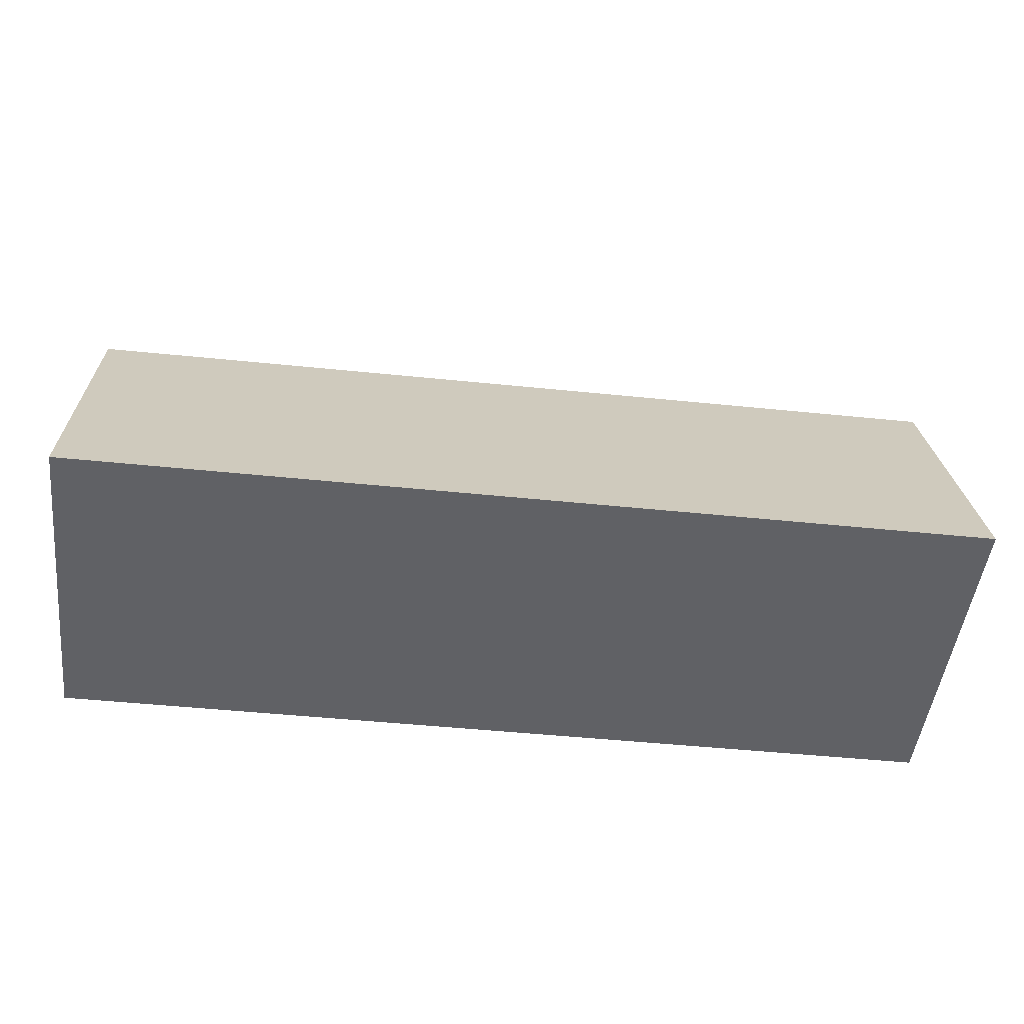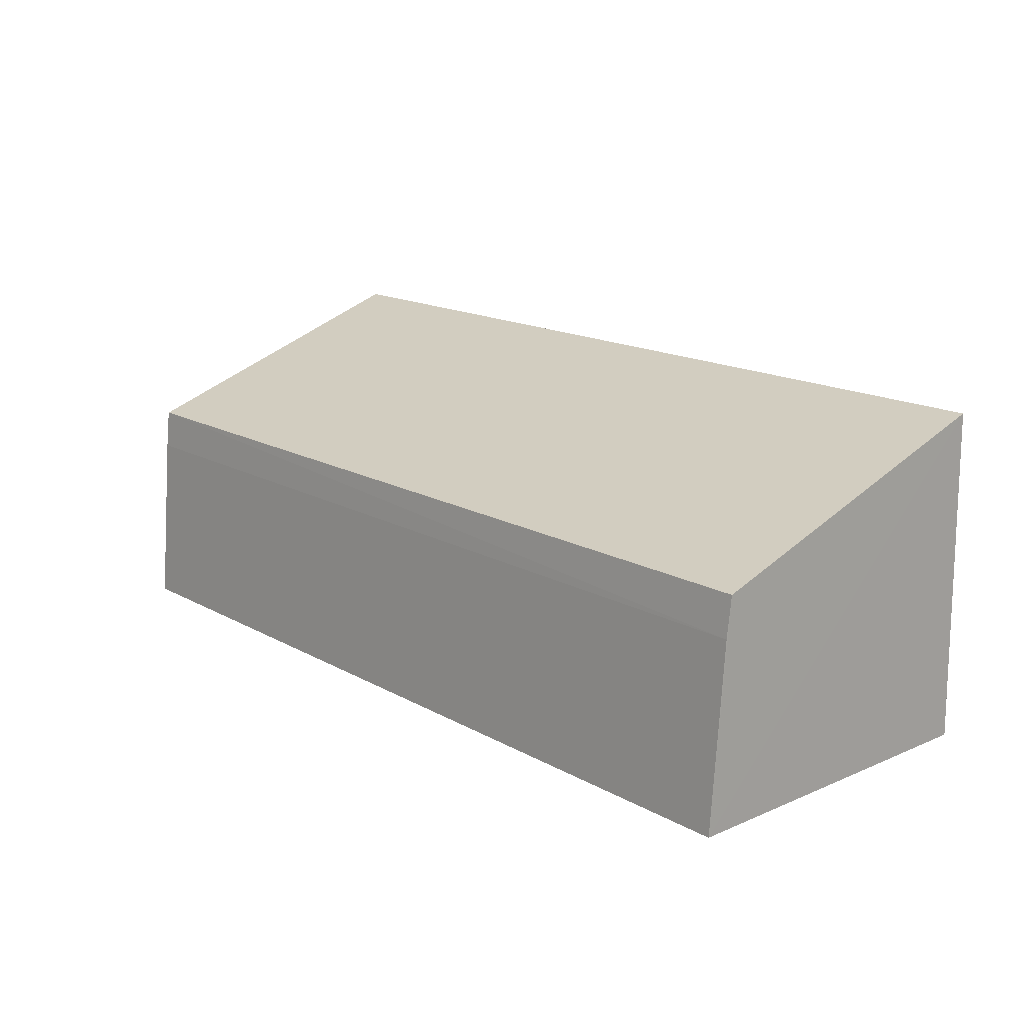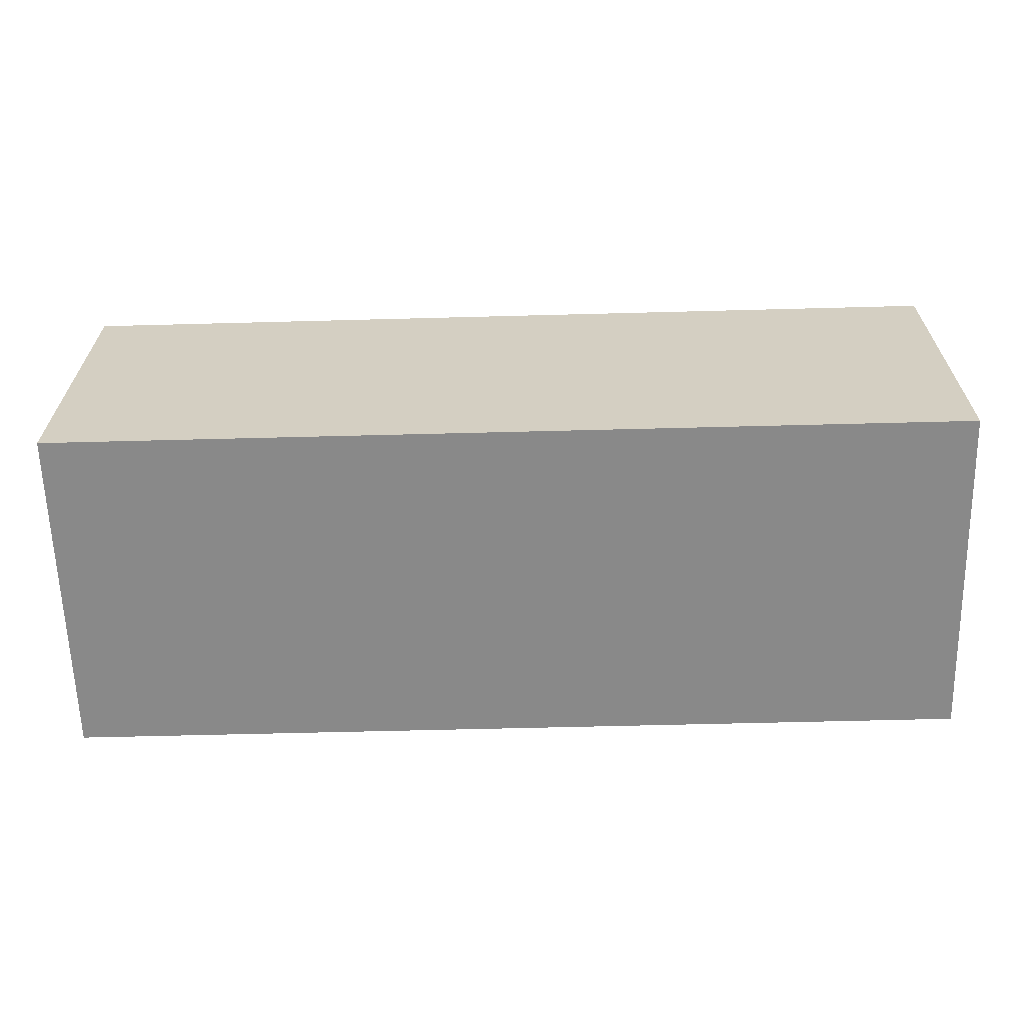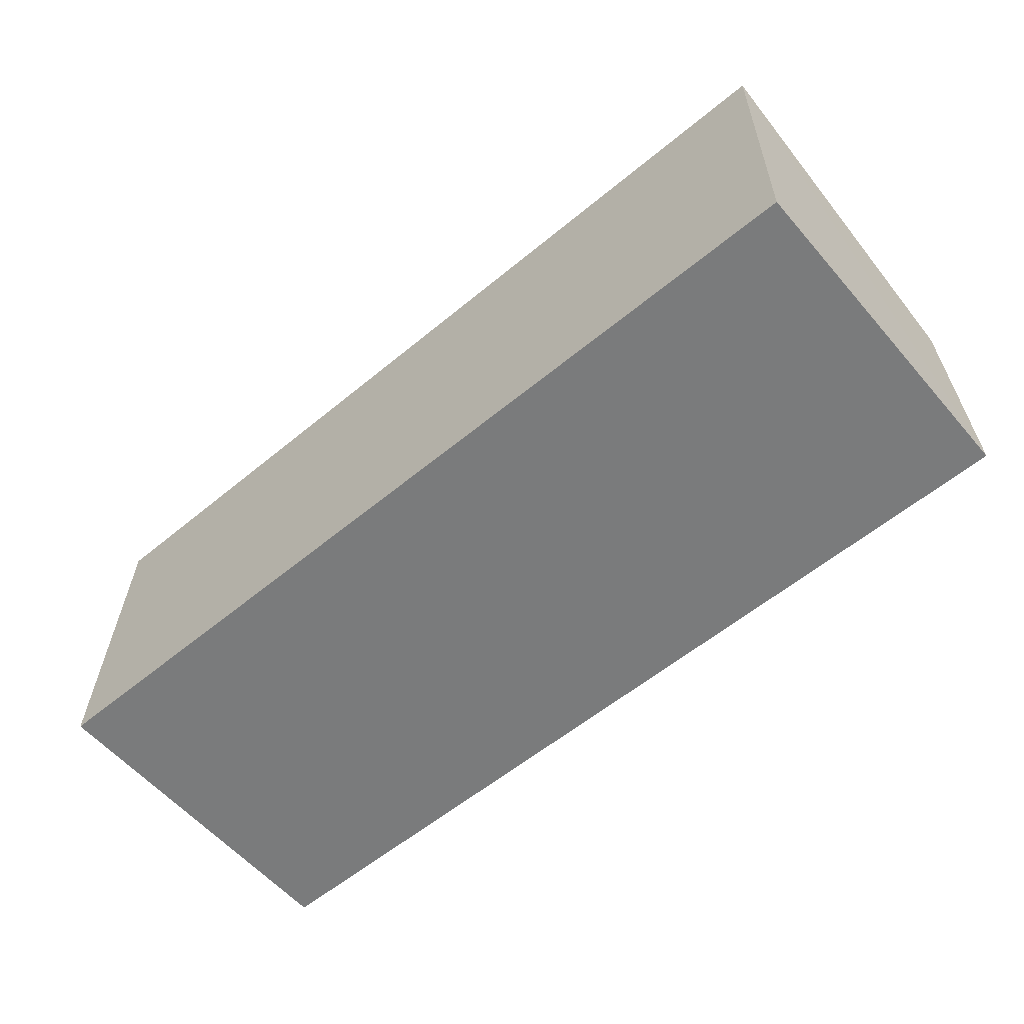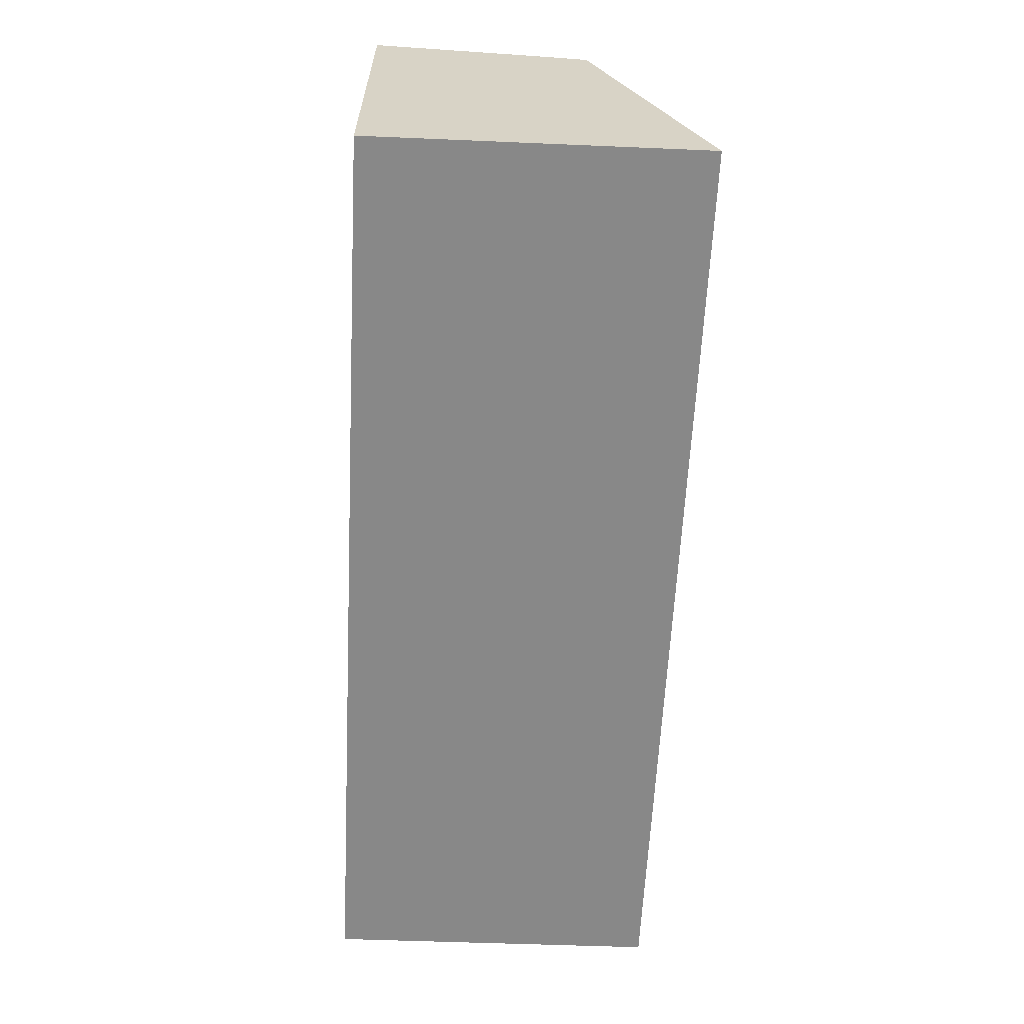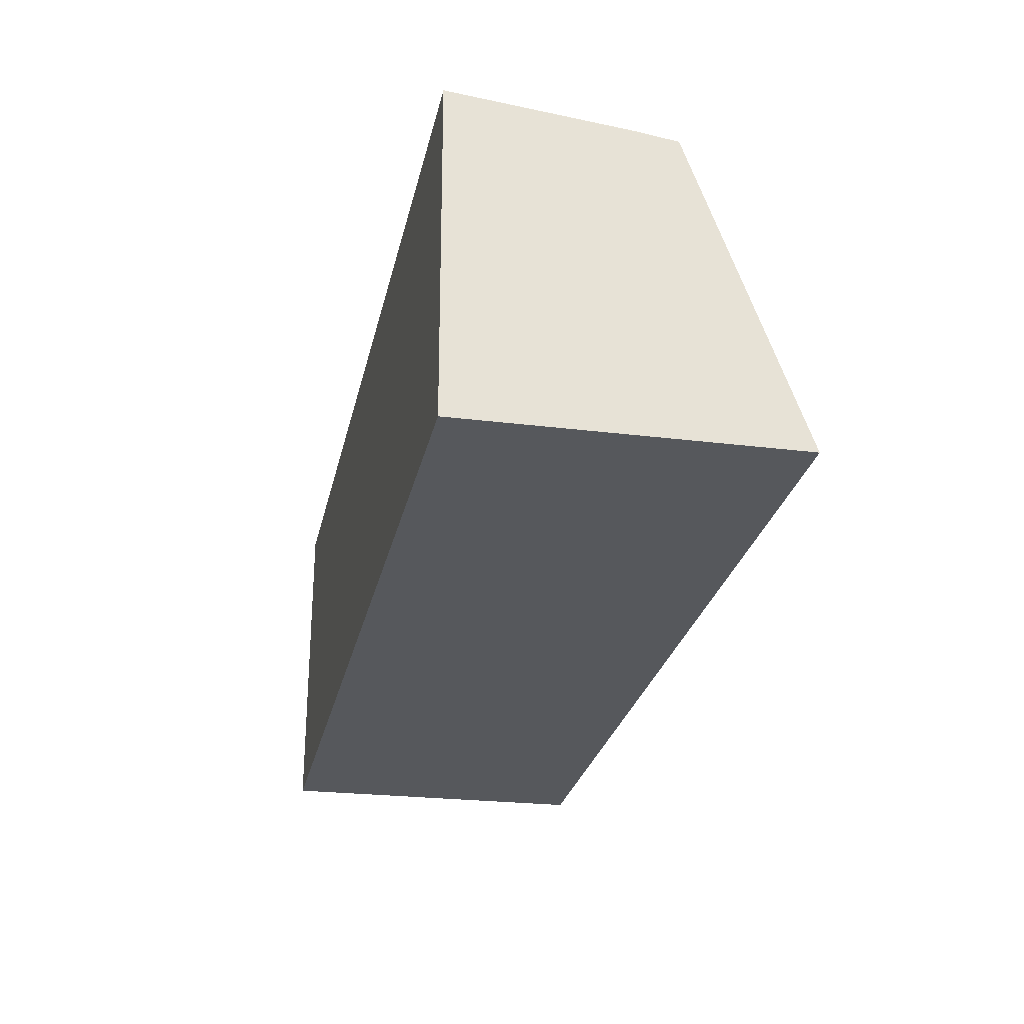
<metadata>
{"format":"obj","ext":"obj","renderer":"f3d","projection":"perspective","resolution":1024,"background":"white","views":[{"elev":-48.2,"azim":173.4,"up":"+Z"},{"elev":16.1,"azim":48.8,"up":"+Y"},{"elev":-62.8,"azim":-178.5,"up":"+Y"},{"elev":-58.2,"azim":-139.5,"up":"+Y"},{"elev":-62.6,"azim":87.1,"up":"+Z"},{"elev":-28.3,"azim":77.4,"up":"+Z"}]}
</metadata>
<code>
v 0.02148 0.04201 0.09678
v 0.02147 0.02825 0.09799
v 0.02148 0.02835 0.07658
v -0.03572 0.04891 0.077
v -0.03564 0.03952 0.09709
v 0.02151 0.04888 0.07703
v 0.02147 0.03955 0.09708
v -0.03566 0.04202 0.09683
v -0.03566 0.02835 0.07658
v -0.03565 0.02825 0.098
f 6 3 4
f 6 1 2
f 6 2 3
f 7 5 2
f 7 2 1
f 8 6 4
f 8 1 6
f 8 7 1
f 8 5 7
f 9 3 2
f 9 4 3
f 10 9 2
f 10 2 5
f 10 5 8
f 10 8 4
f 10 4 9

</code>
